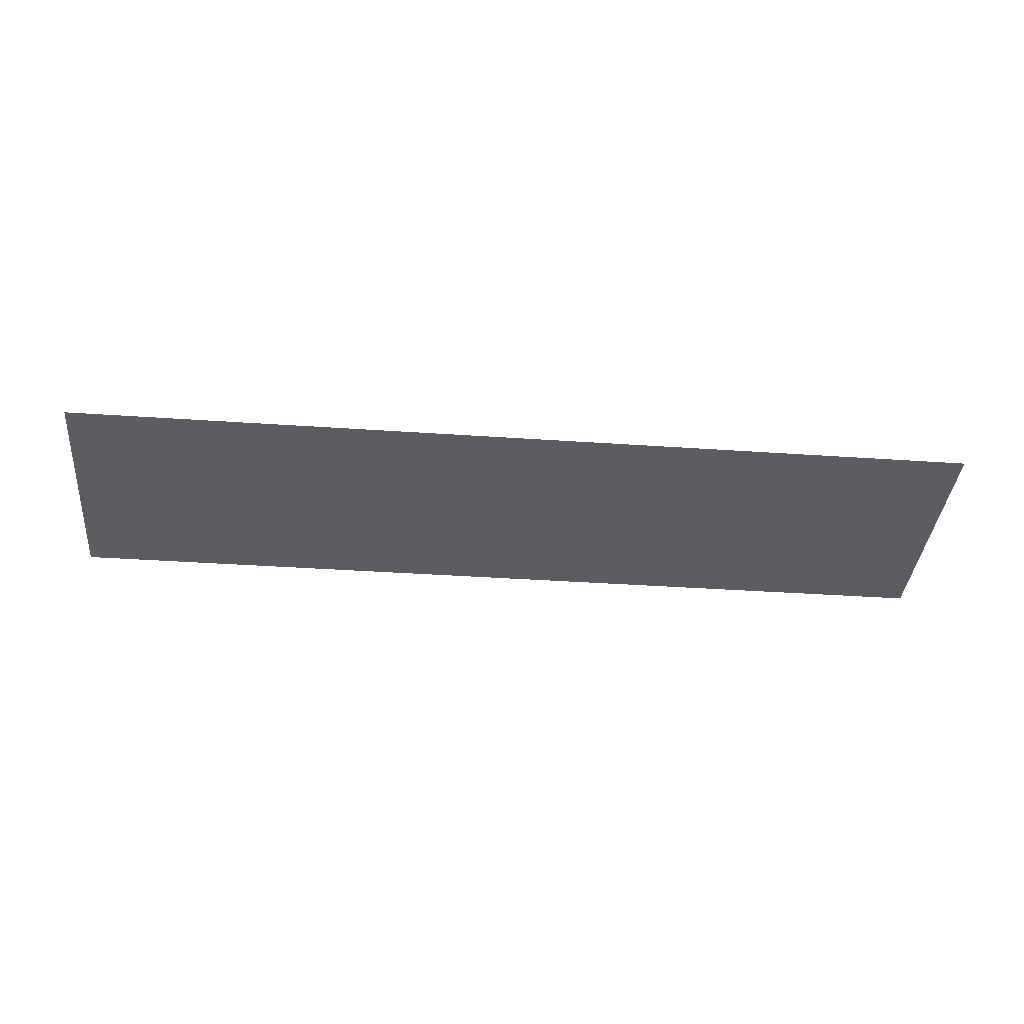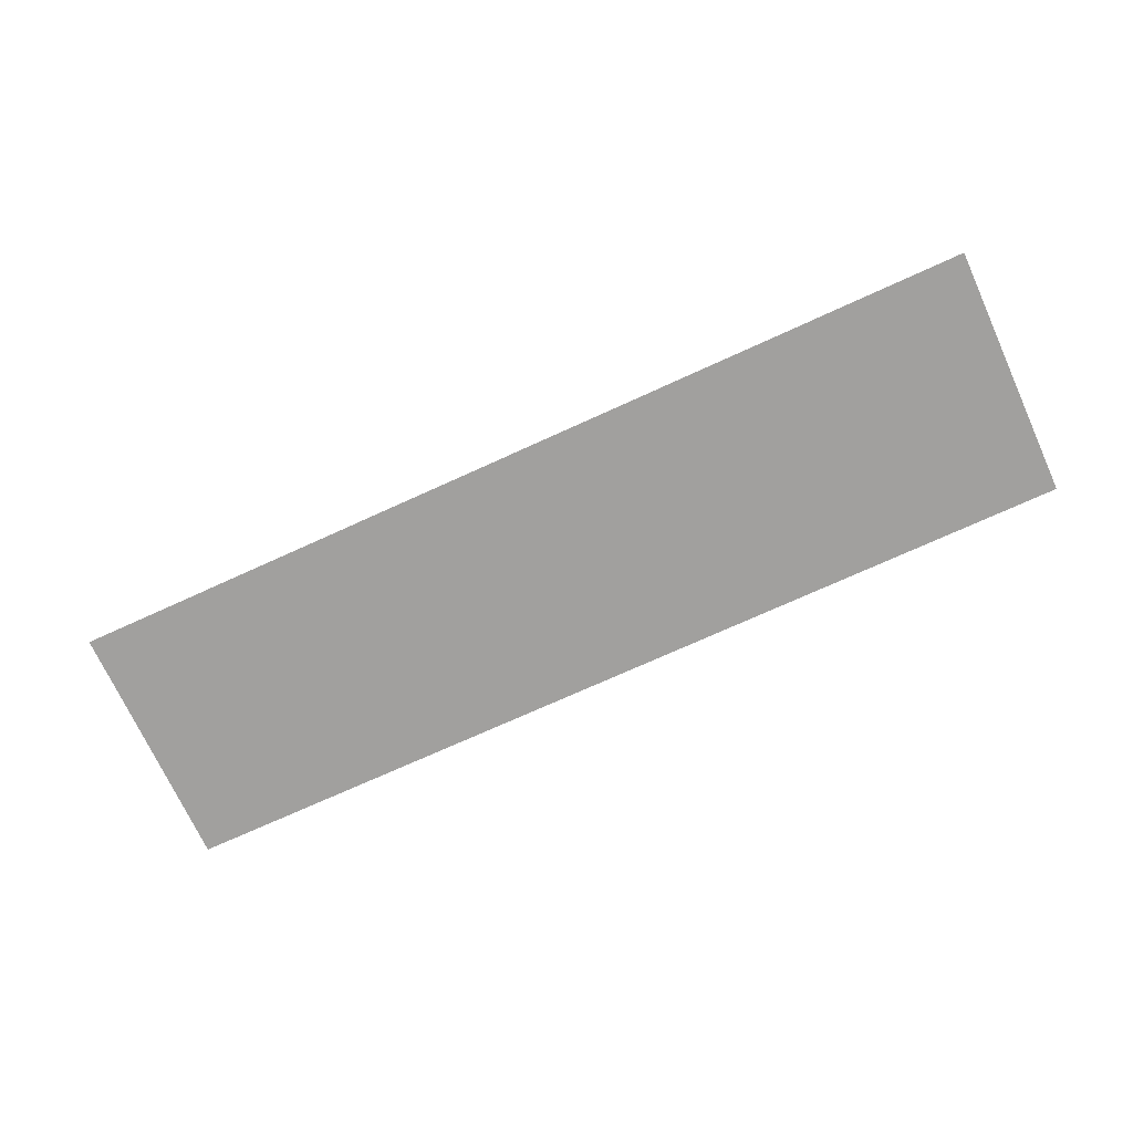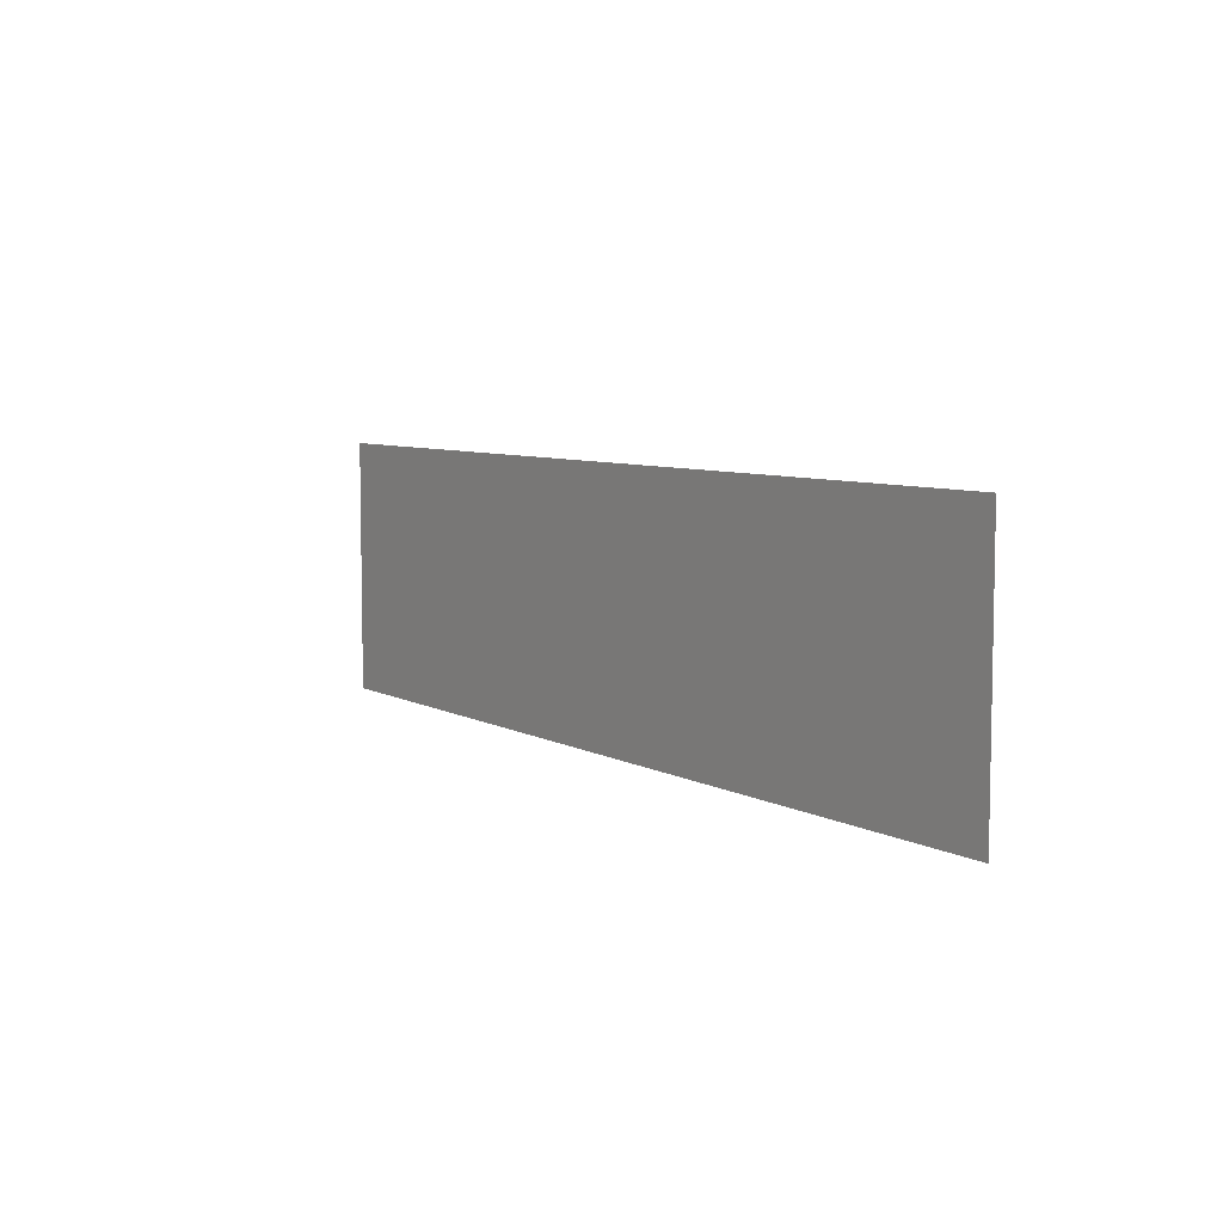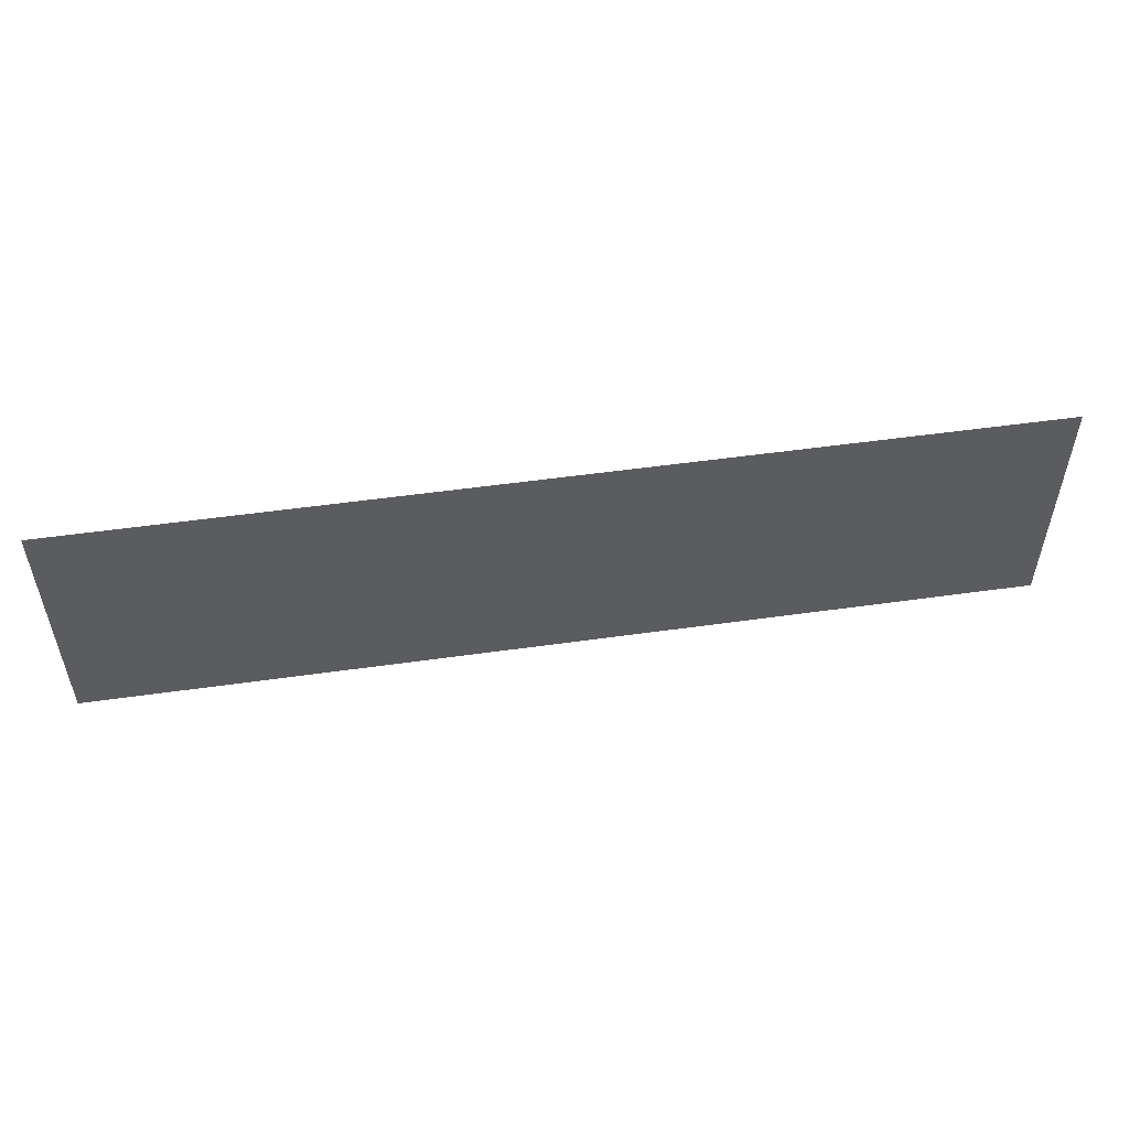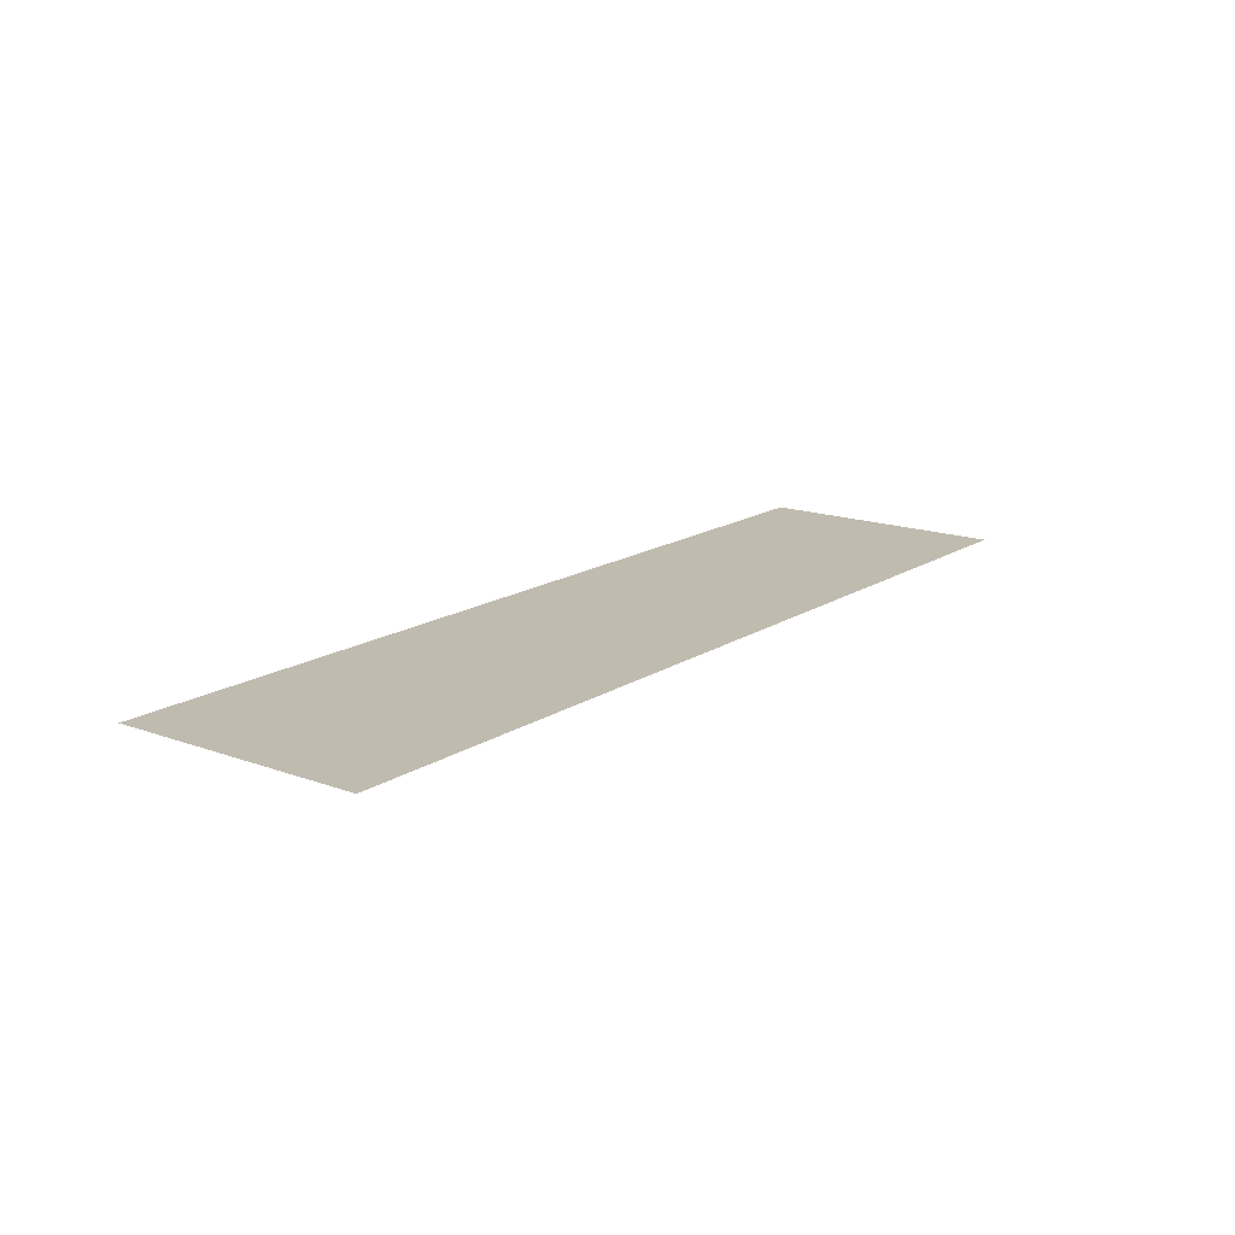
<metadata>
{"format":"obj","ext":"obj","renderer":"f3d","projection":"perspective","resolution":1024,"background":"white","views":[{"elev":-37.2,"azim":174.9,"up":"+Z"},{"elev":-71.8,"azim":24.6,"up":"+Z"},{"elev":6.8,"azim":-123.3,"up":"+Y"},{"elev":52.9,"azim":-8.6,"up":"+Y"},{"elev":15.9,"azim":-52.8,"up":"+Z"}]}
</metadata>
<code>
g Quad
v -2525 0 9137
v -8075 0 9137
v -2525 1500 9137
v -8075 1500 9137
f 3 1 2
f 2 4 3

</code>
